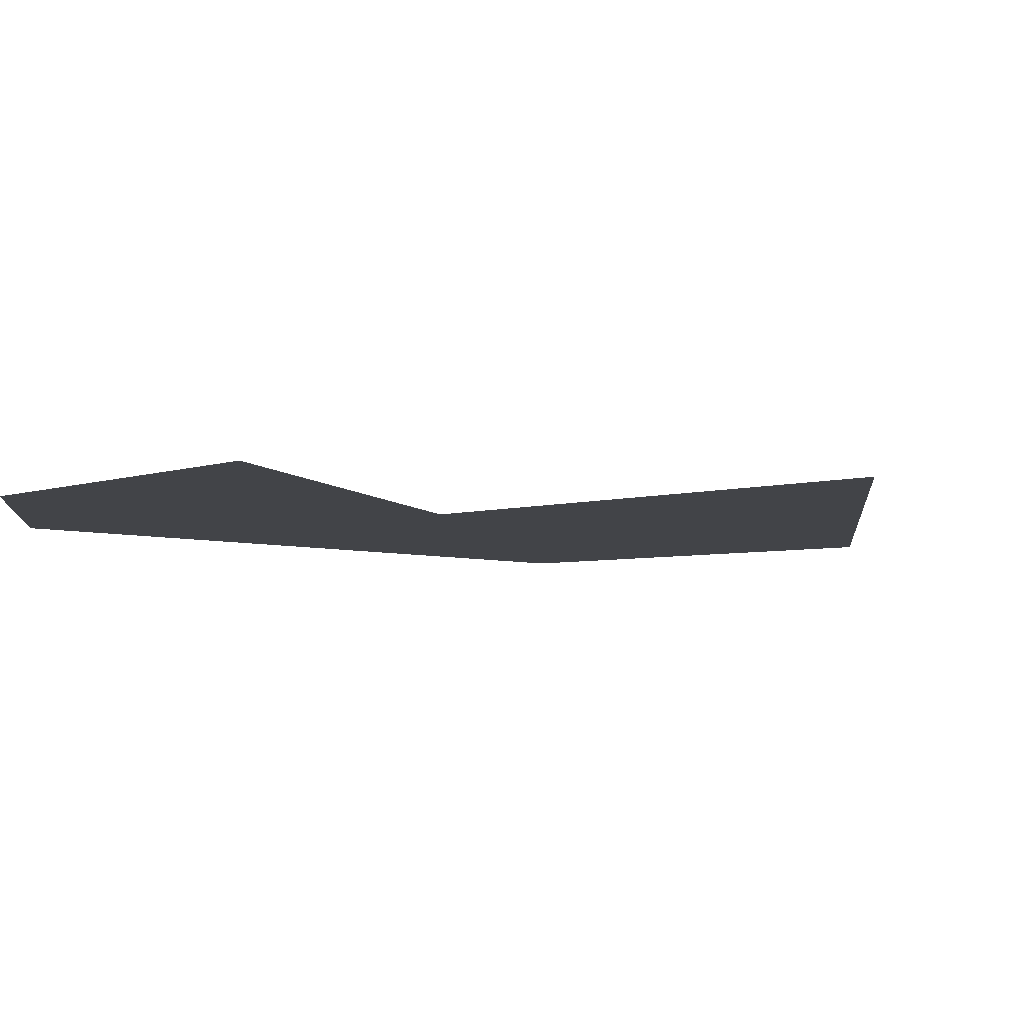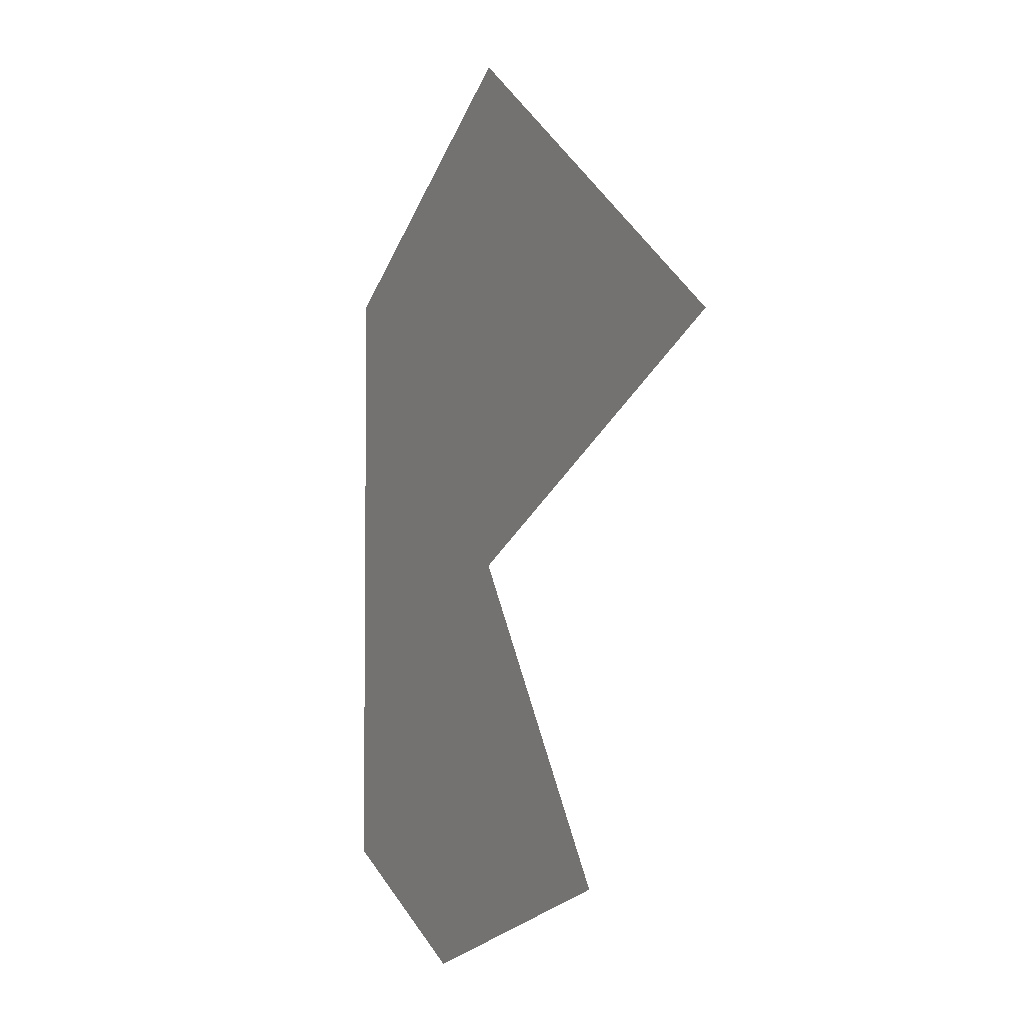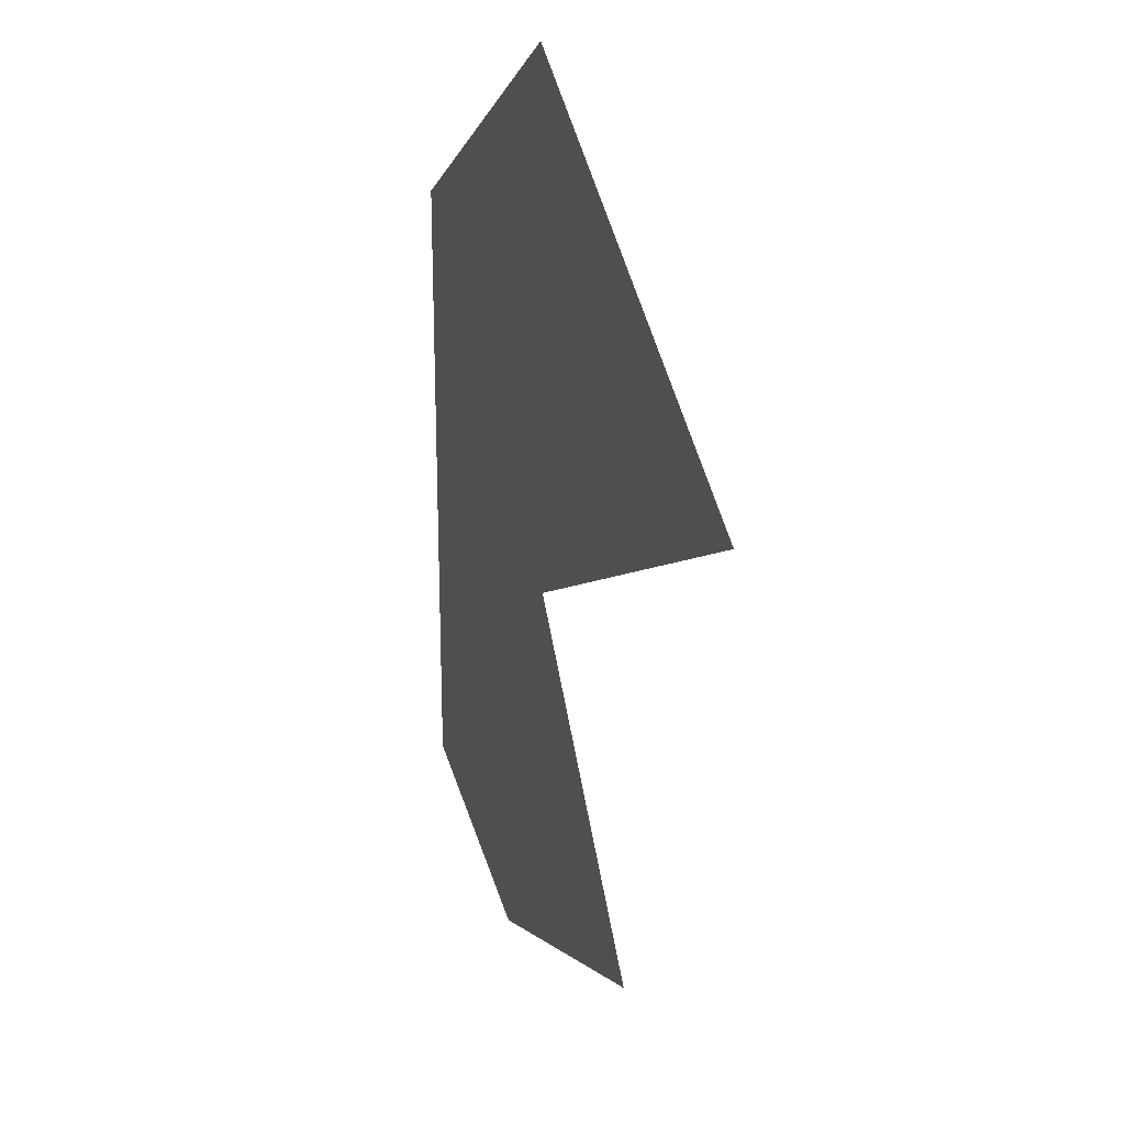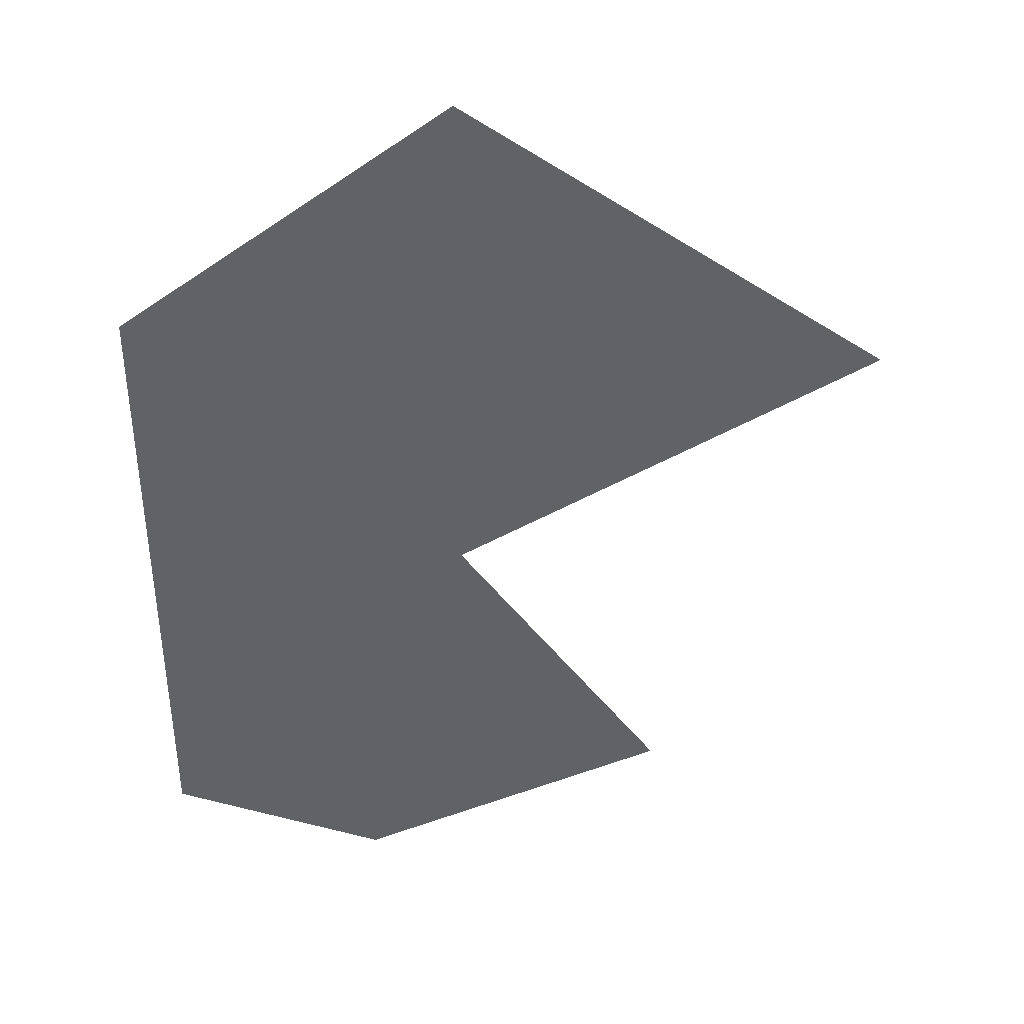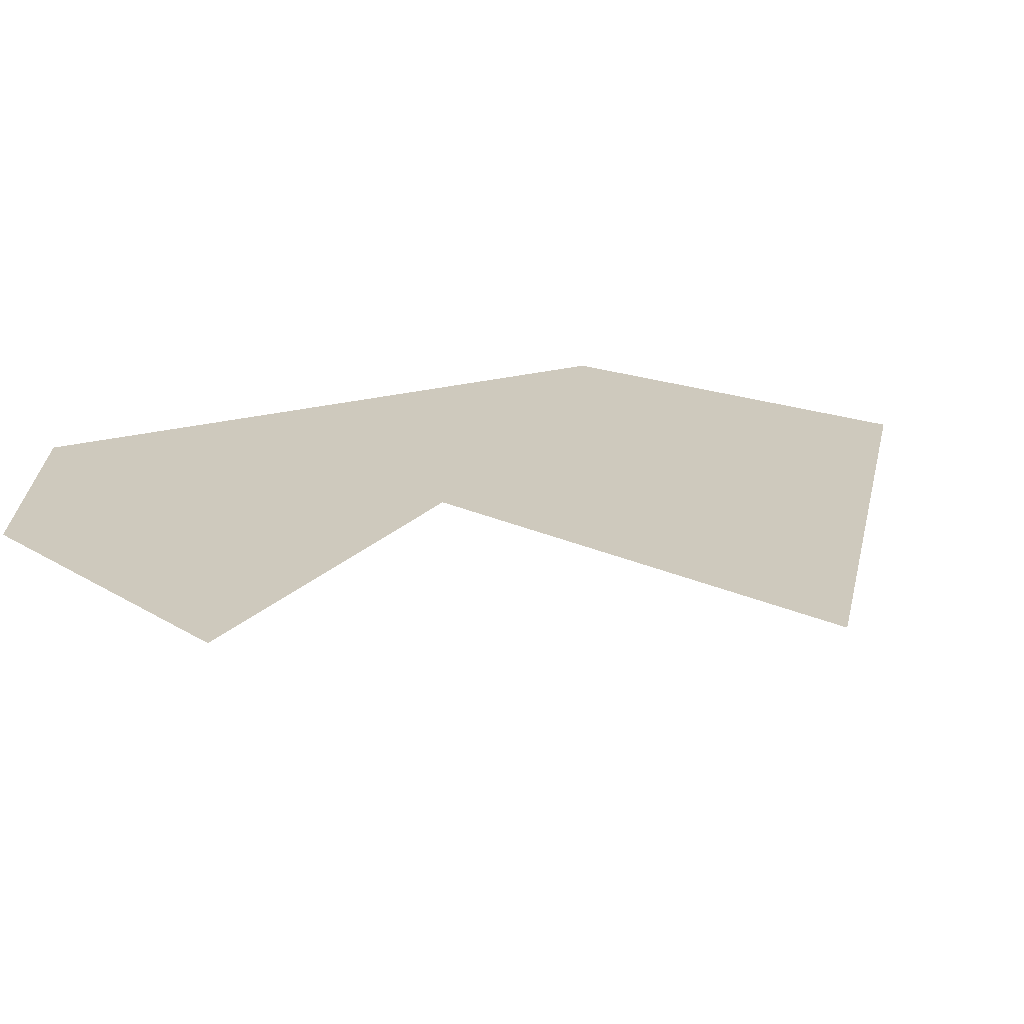
<metadata>
{"format":"obj","ext":"obj","renderer":"f3d","projection":"perspective","resolution":1024,"background":"white","views":[{"elev":-7.8,"azim":58.9,"up":"+Z"},{"elev":-4.0,"azim":62.4,"up":"+Y"},{"elev":23.1,"azim":68.8,"up":"+Y"},{"elev":39.9,"azim":-7.2,"up":"+Y"},{"elev":22.7,"azim":65.0,"up":"+Z"}]}
</metadata>
<code>
v 0 0 0
v 4 2 0
v 0 5 0
v -3 3 0
v -3 -3 0
v -1 -4 0
v 2 -3 0
f 1 2 3
f 1 3 4
f 1 4 5
f 1 5 6
f 1 6 7

</code>
